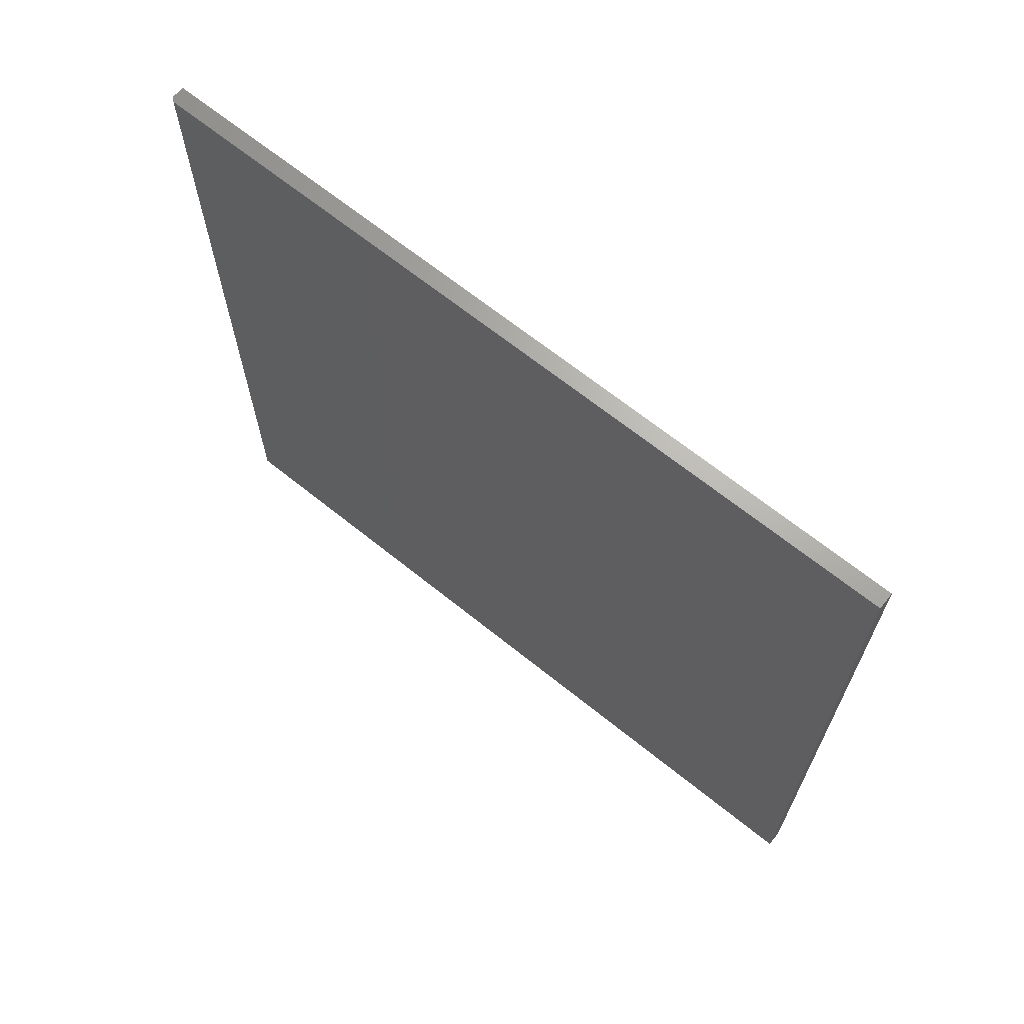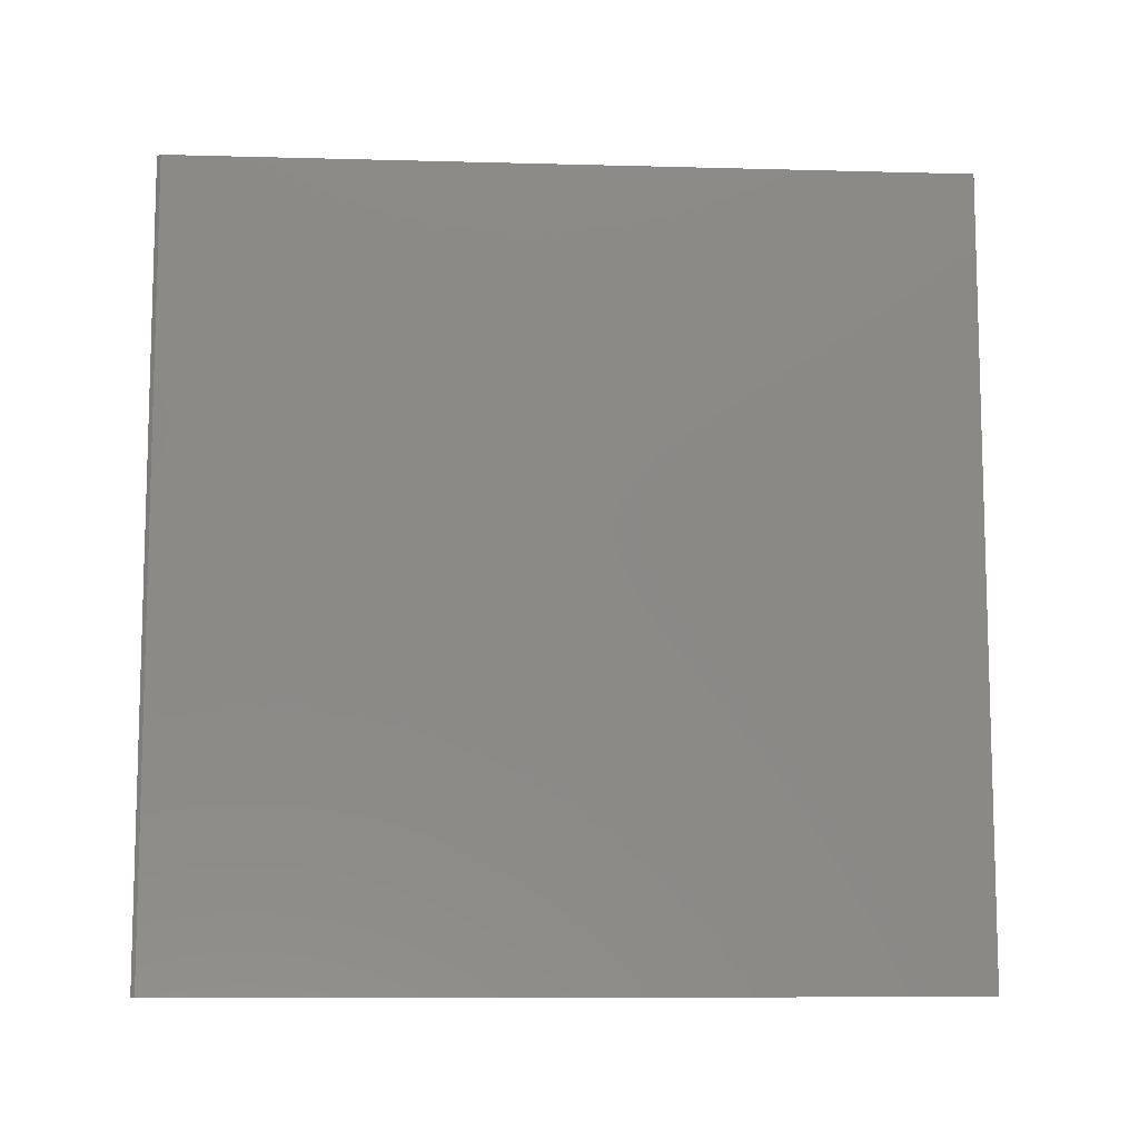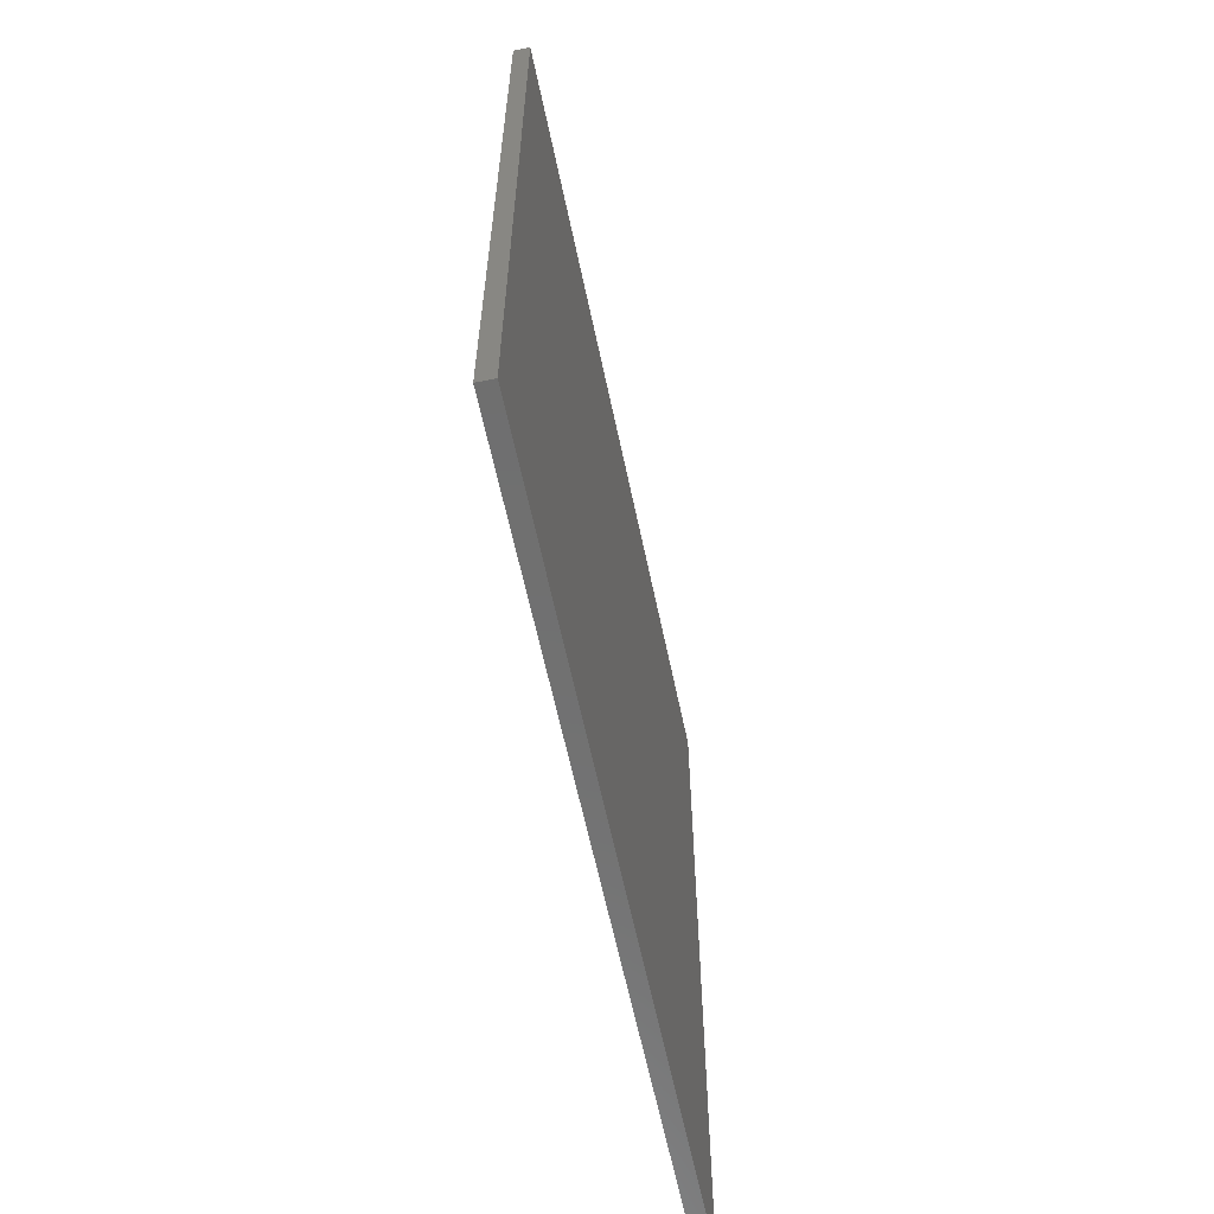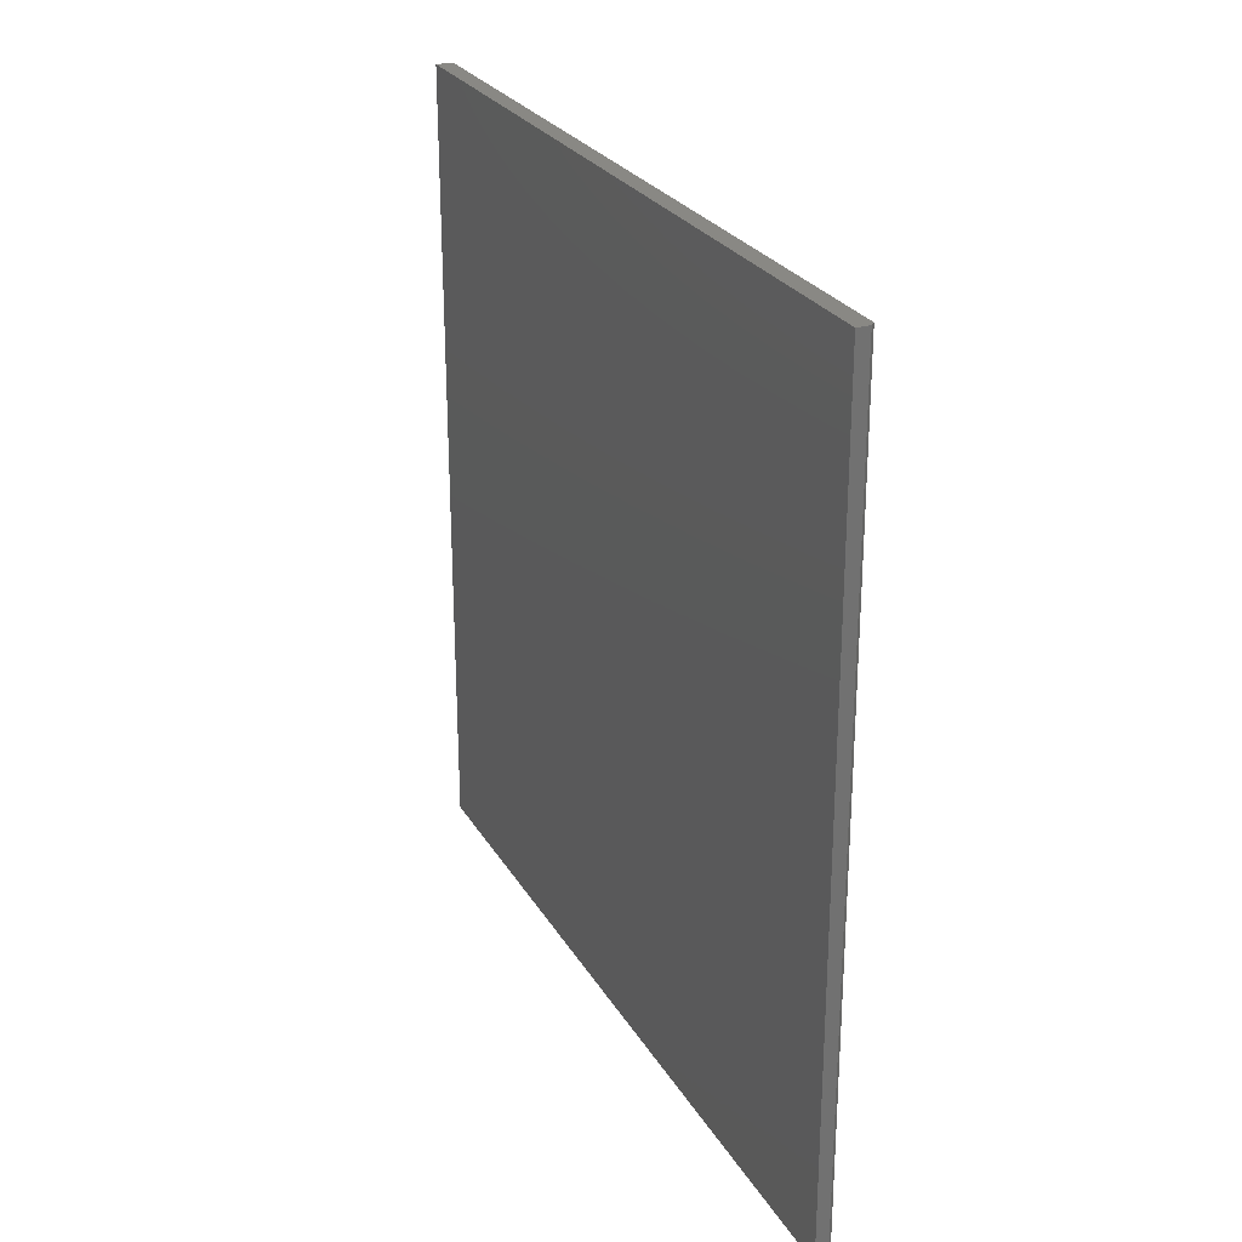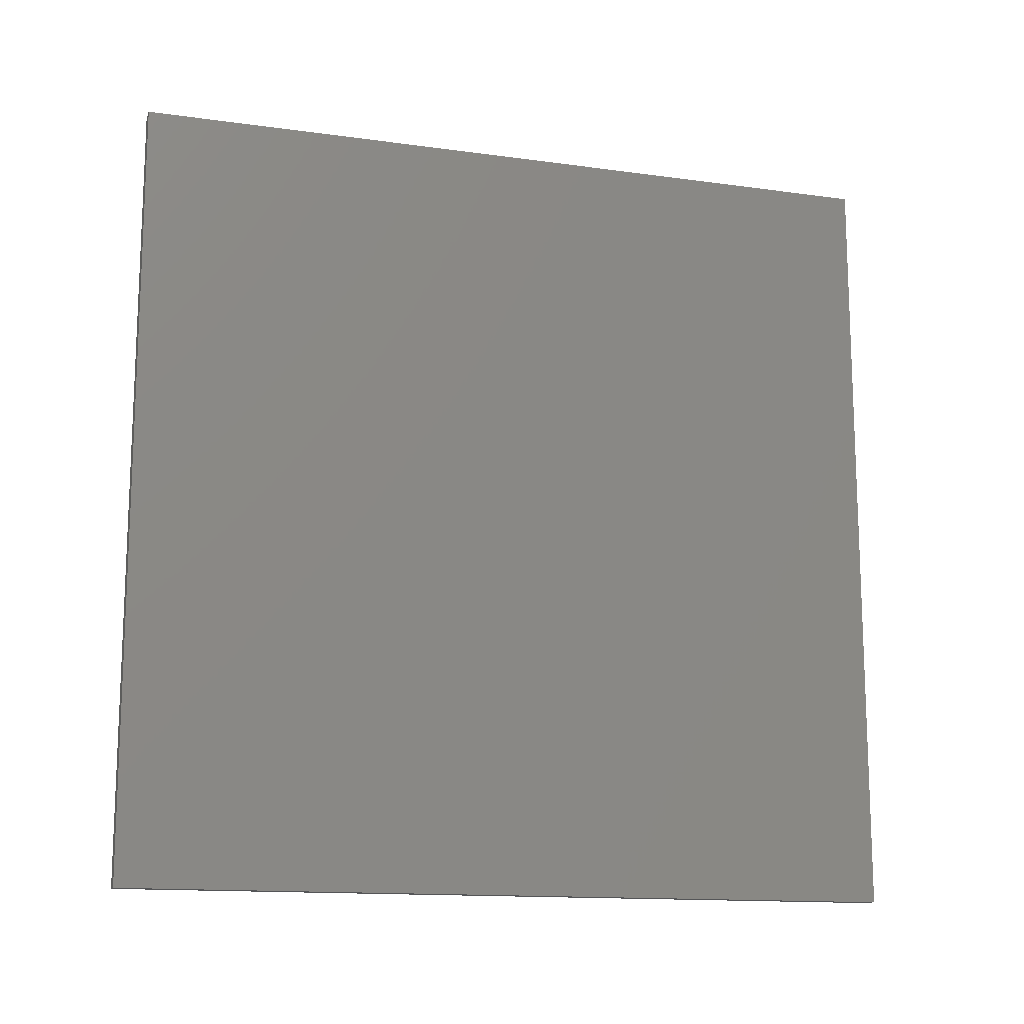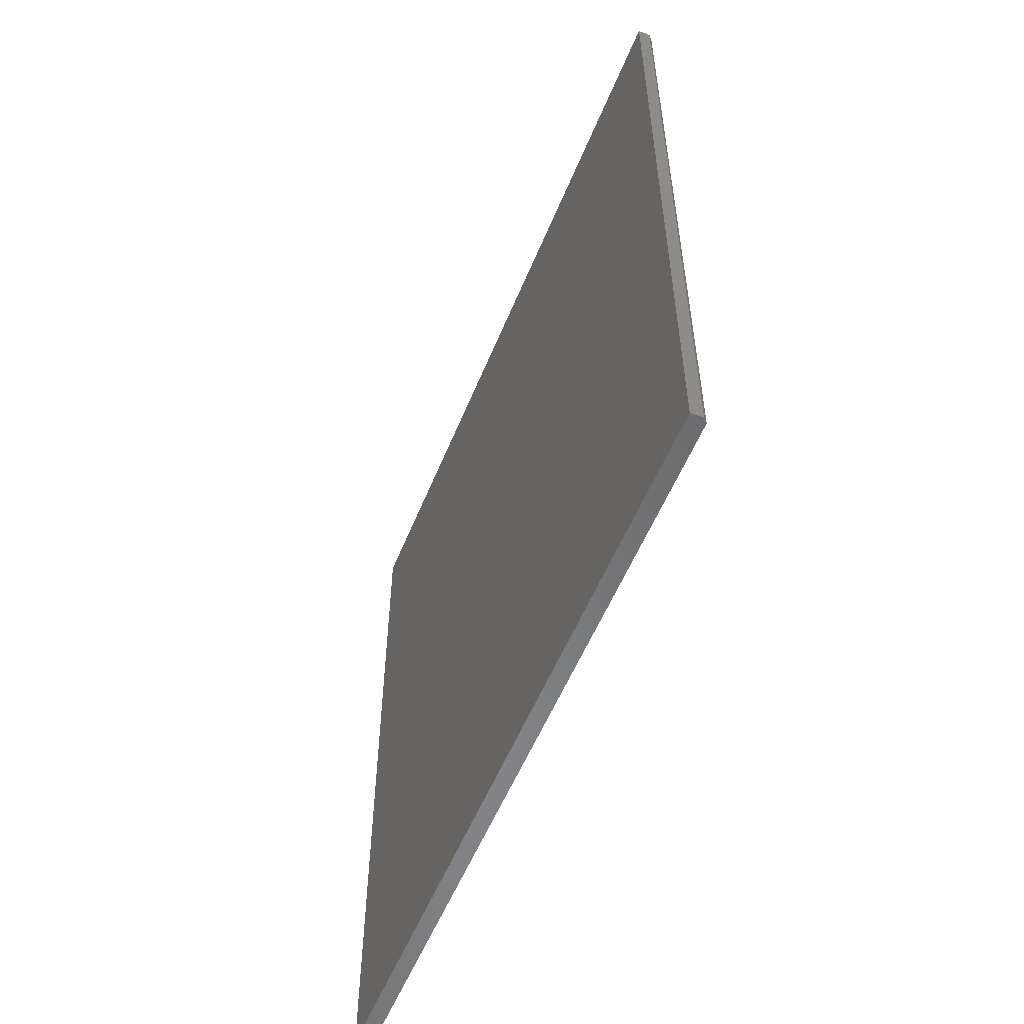
<metadata>
{"format":"stl","ext":"stl","renderer":"f3d","projection":"perspective","resolution":1024,"background":"white","views":[{"elev":66.9,"azim":128.9,"up":"+Z"},{"elev":-9.7,"azim":86.0,"up":"+Z"},{"elev":-61.4,"azim":-168.2,"up":"+Z"},{"elev":26.2,"azim":-24.3,"up":"+Z"},{"elev":-14.0,"azim":-107.1,"up":"+Z"},{"elev":-55.2,"azim":-21.9,"up":"+Z"}]}
</metadata>
<code>
# stl→obj: 10 verts, 16 faces
v -0.01562 -0.75 -0.75
v 0.008141 -0.75 -0.75
v -0.01562 -0.75 0.75
v 0.008141 -0.75 0.75
v 0.01595 0.75 0.75
v -0.01562 0.75 0.75
v 0.01595 -0.7422 0.75
v 0.01595 0.75 -0.75
v 0.01595 -0.7422 -0.75
v -0.01562 0.75 -0.75
f 1 2 3
f 3 2 4
f 5 6 7
f 7 6 3
f 7 3 4
f 8 5 9
f 9 5 7
f 10 8 1
f 1 8 9
f 1 9 2
f 2 9 4
f 4 9 7
f 10 6 8
f 8 6 5
f 6 10 3
f 3 10 1

</code>
